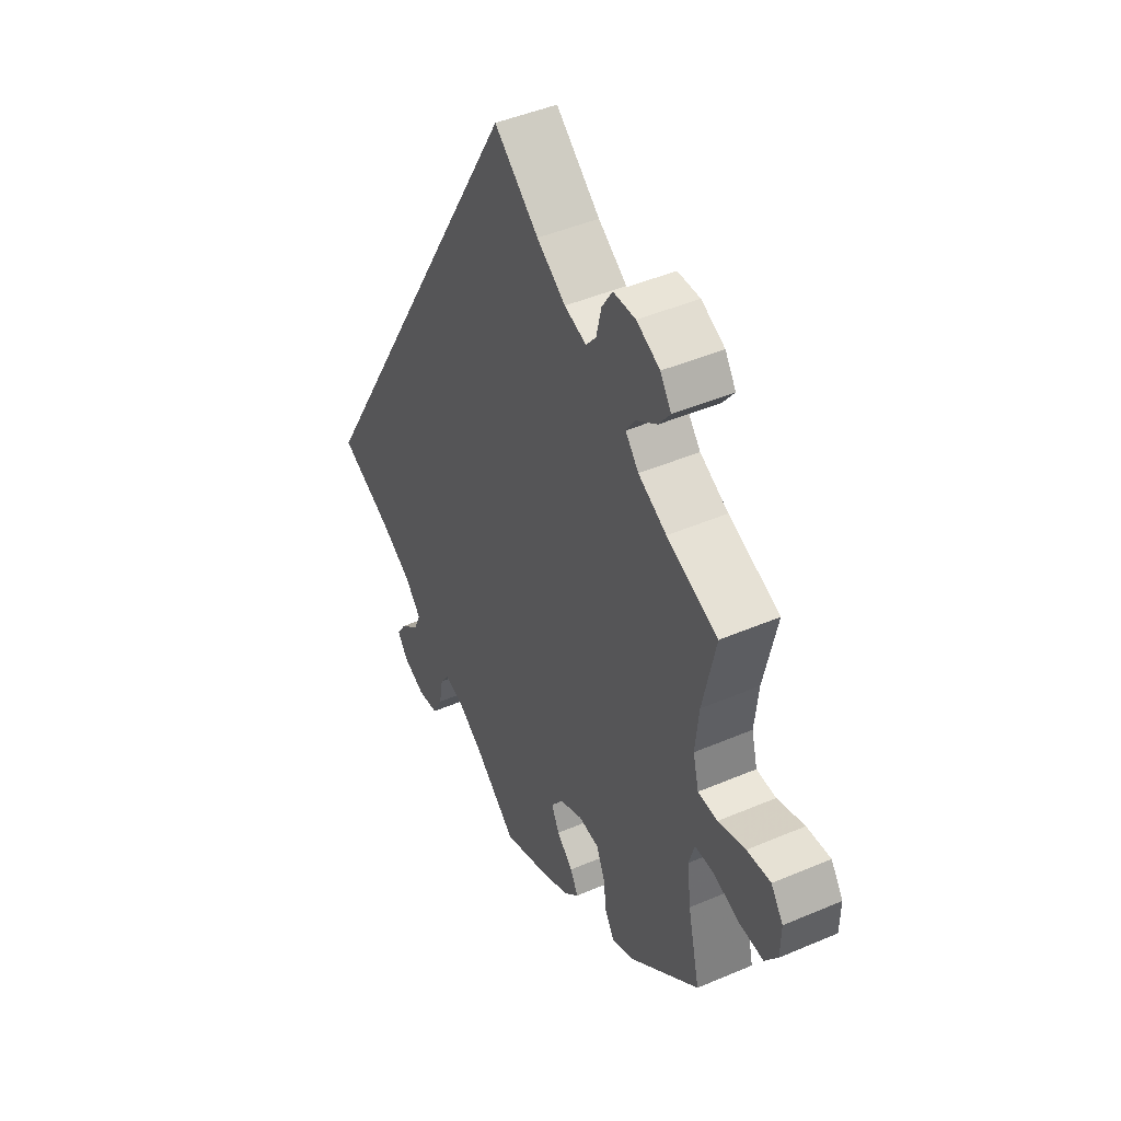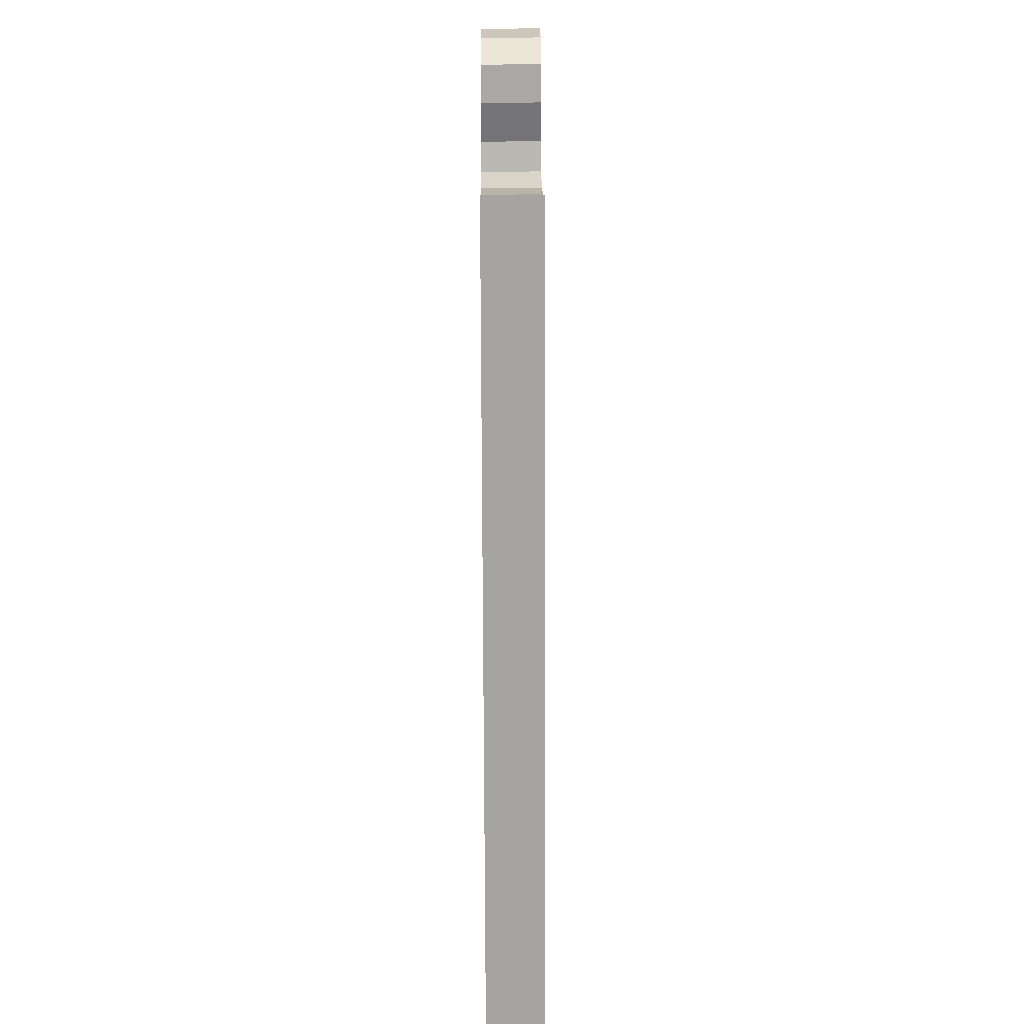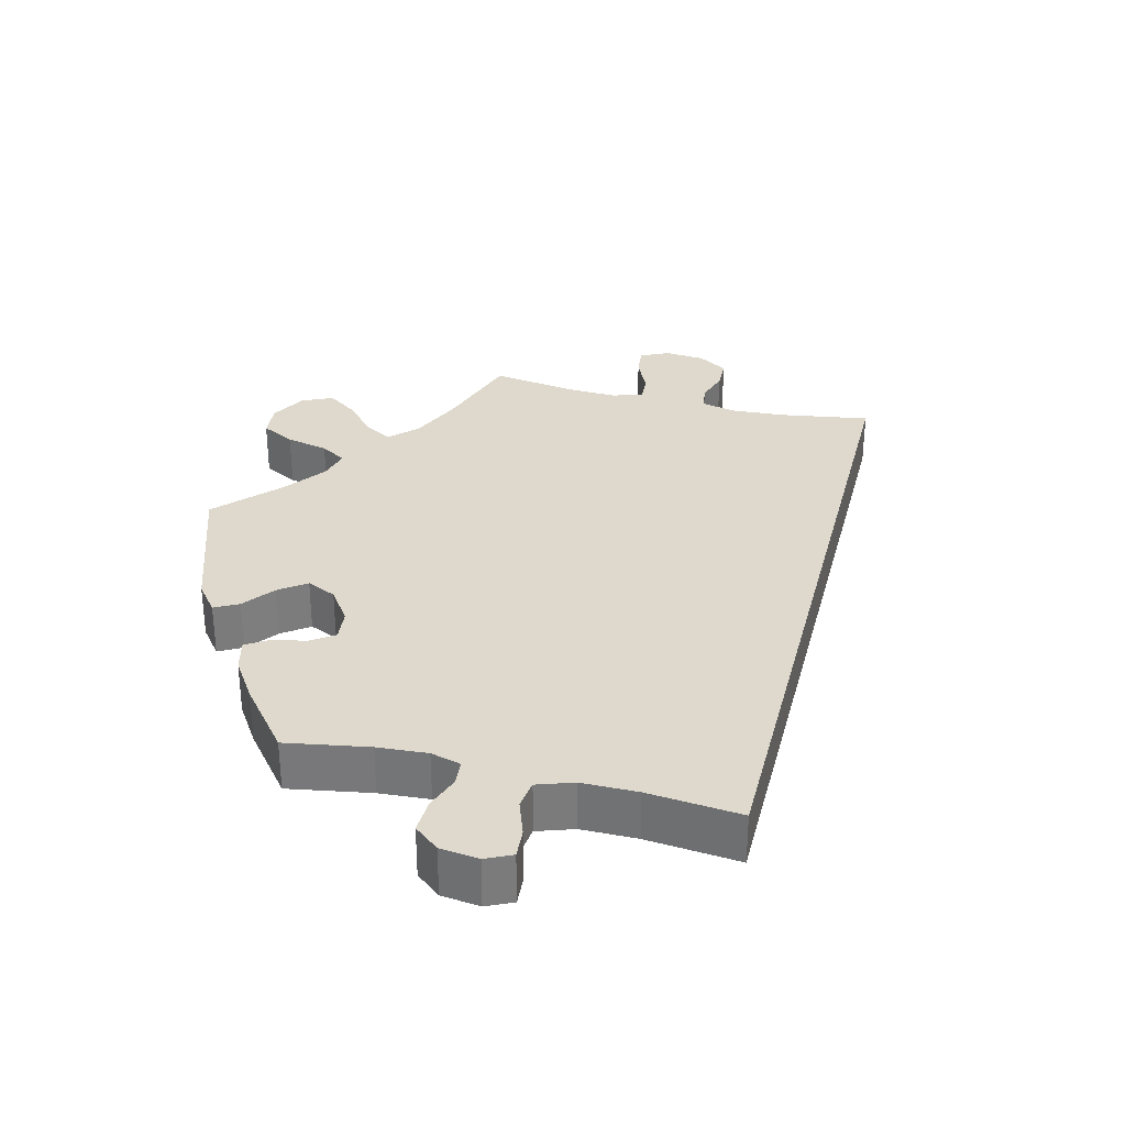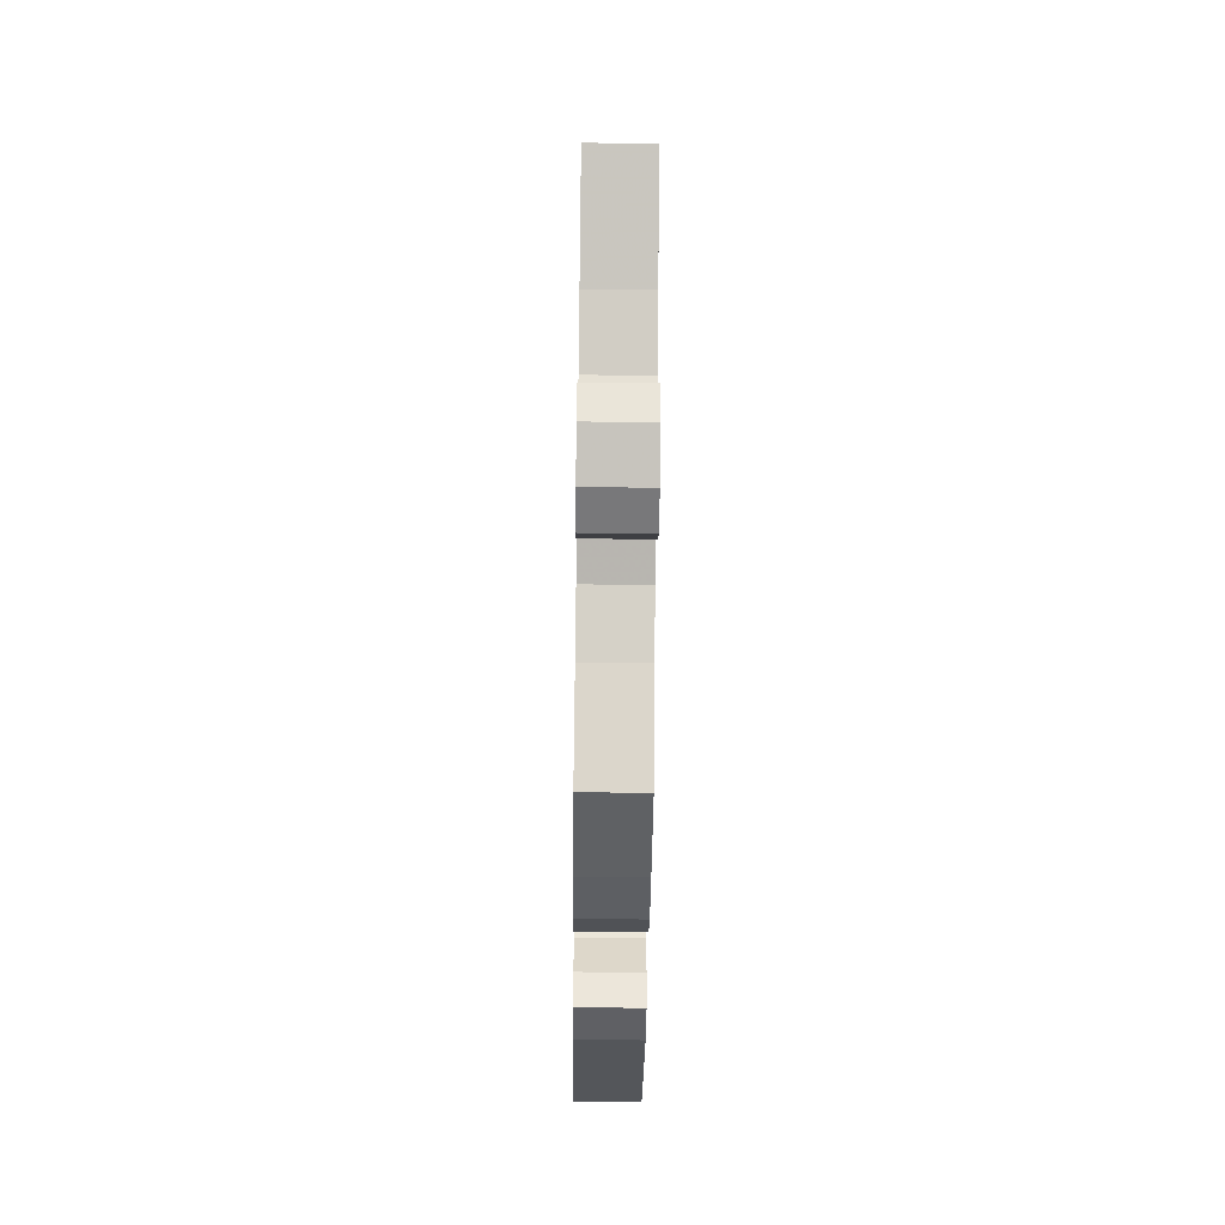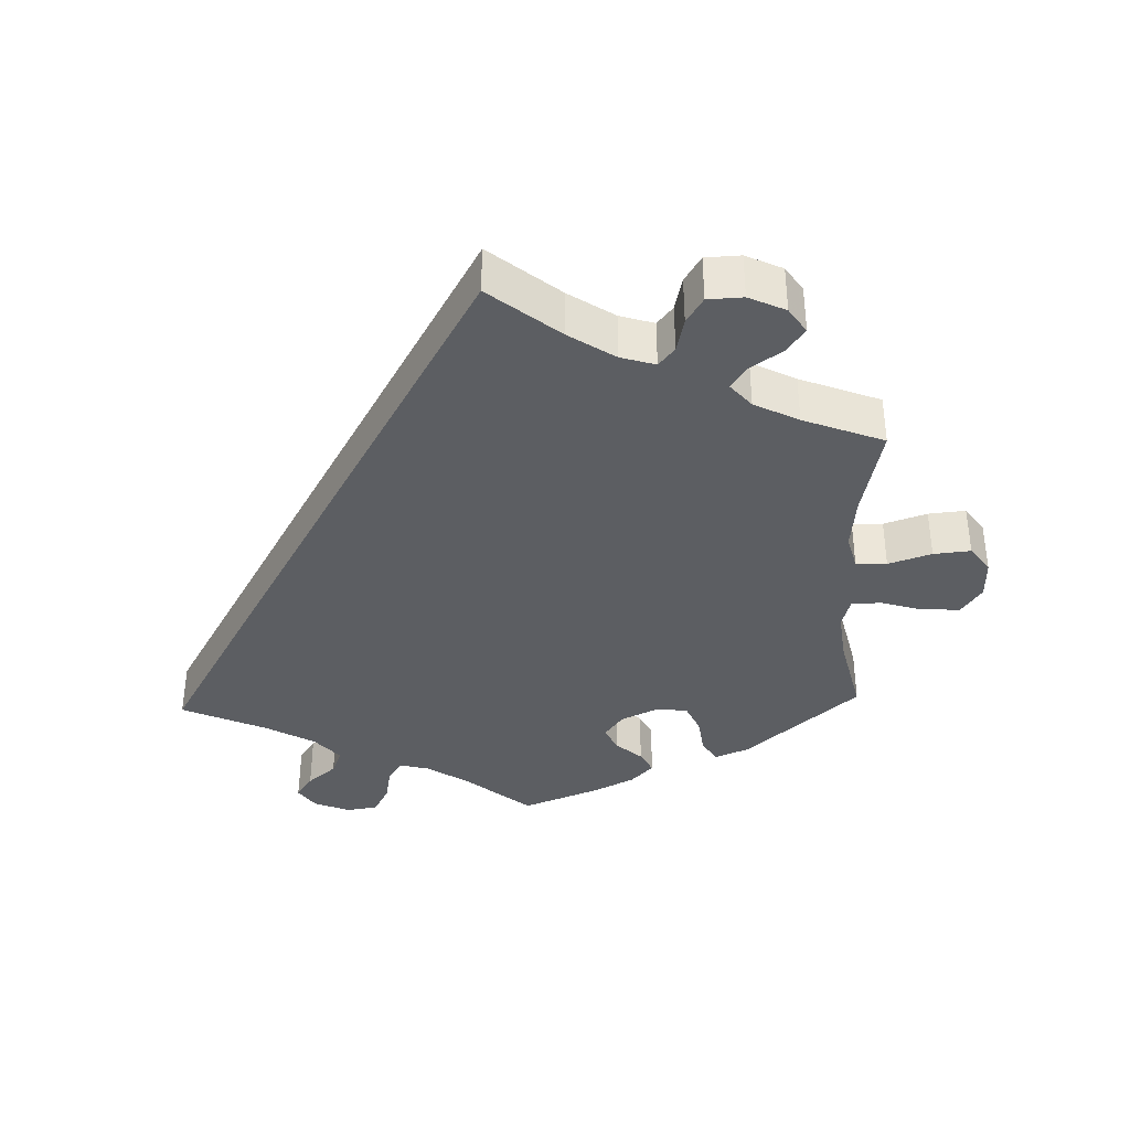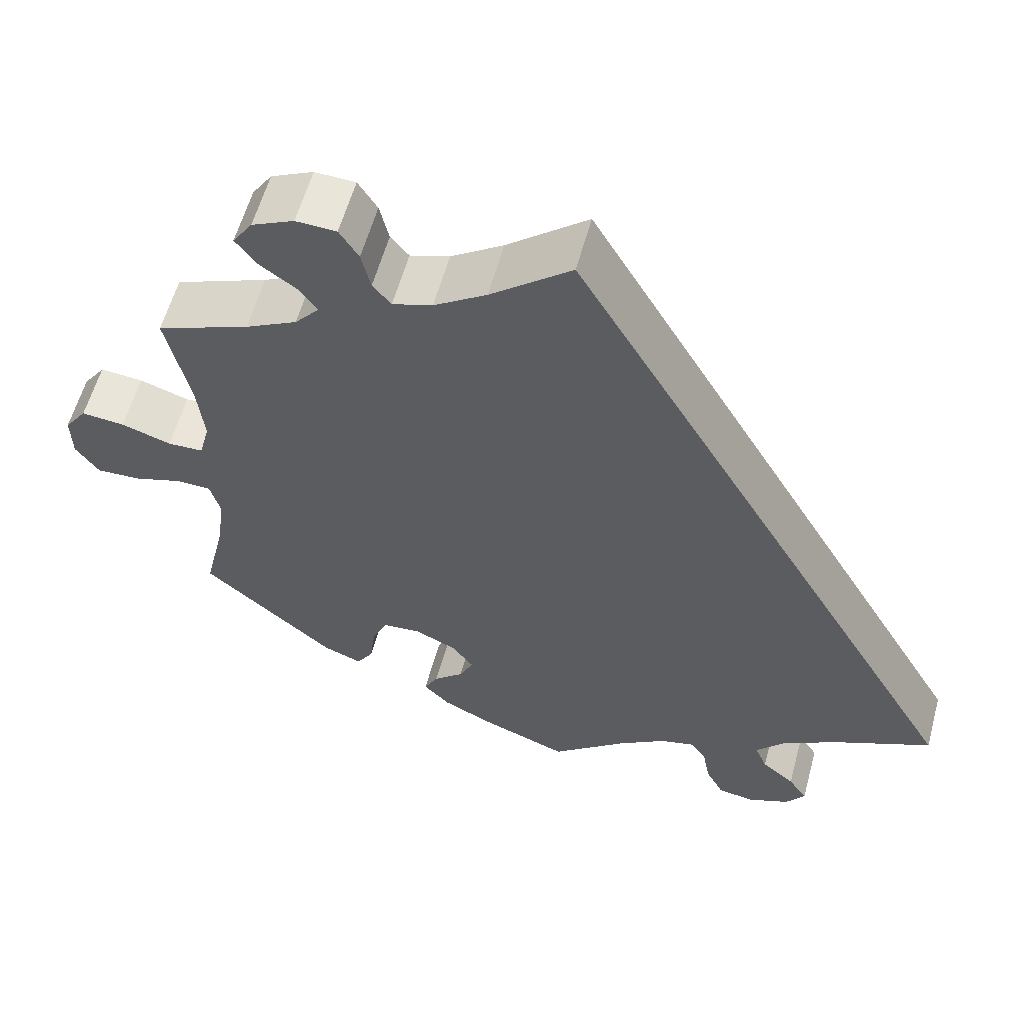
<metadata>
{"format":"obj","ext":"obj","renderer":"f3d","projection":"perspective","resolution":1024,"background":"white","views":[{"elev":45.6,"azim":63.8,"up":"+Z"},{"elev":46.7,"azim":-90.4,"up":"+Z"},{"elev":31.9,"azim":-135.8,"up":"+Y"},{"elev":-66.6,"azim":-90.7,"up":"+Z"},{"elev":-37.6,"azim":2.0,"up":"+Y"},{"elev":58.6,"azim":-164.8,"up":"+Z"}]}
</metadata>
<code>
v 0.097 0.07 0.499
v 0.16 0.07 0.457
v 0.208 0.07 0.442
v 0.23 0.07 0.469
v 0.241 0.07 0.517
v 0.264 0.07 0.554
v 0.313 0.07 0.556
v 0.364 0.07 0.532
v 0.388 0.07 0.496
v 0.363 0.07 0.462
v 0.318 0.07 0.43
v 0.297 0.07 0.399
v 0.326 0.07 0.365
v 0.388 0.07 0.333
v 0.5 0.07 0.289
v 0.472 0.07 0.159
v 0.464 0.07 0.082
v 0.477 0.07 0.032
v 0.52 0.07 0.031
v 0.58 0.07 0.051
v 0.632 0.07 0.056
v 0.659 0.07 0.018
v 0.658 0.07 -0.038
v 0.63 0.07 -0.078
v 0.577 0.07 -0.076
v 0.519 0.07 -0.058
v 0.477 0.07 -0.059
v 0.465 0.07 -0.102
v 0.473 0.07 -0.172
v 0.5 0.07 -0.289
v 0.342 0.07 -0.427
v 0.295 0.07 -0.446
v 0.275 0.07 -0.414
v 0.268 0.07 -0.36
v 0.249 0.07 -0.317
v 0.204 0.07 -0.313
v 0.153 0.07 -0.337
v 0.127 0.07 -0.373
v 0.144 0.07 -0.409
v 0.18 0.07 -0.441
v 0.197 0.07 -0.474
v 0.165 0.07 -0.507
v 0.105 0.07 -0.537
v 0 0.07 -0.578
v -0.09 0.07 -0.503
v -0.148 0.07 -0.464
v -0.19 0.07 -0.453
v -0.21 0.07 -0.482
v -0.219 0.07 -0.532
v -0.241 0.07 -0.574
v -0.285 0.07 -0.581
v -0.335 0.07 -0.56
v -0.358 0.07 -0.527
v -0.335 0.07 -0.493
v -0.295 0.07 -0.459
v -0.28 0.07 -0.422
v -0.315 0.07 -0.382
v -0.382 0.07 -0.343
v -0.501 0.07 -0.289
v 0 0.07 0.578
v 0.097 0 0.499
v 0.16 0 0.457
v 0.208 0 0.442
v 0.23 0 0.469
v 0.241 0 0.517
v 0.264 0 0.554
v 0.313 0 0.556
v 0.364 0 0.532
v 0.388 0 0.496
v 0.363 0 0.462
v 0.318 0 0.43
v 0.297 0 0.399
v 0.326 0 0.365
v 0.388 0 0.333
v 0.5 0 0.289
v 0.472 0 0.159
v 0.464 0 0.082
v 0.477 0 0.032
v 0.52 0 0.031
v 0.58 0 0.051
v 0.632 0 0.056
v 0.659 0 0.018
v 0.658 0 -0.038
v 0.63 0 -0.078
v 0.577 0 -0.076
v 0.519 0 -0.058
v 0.477 0 -0.059
v 0.465 0 -0.102
v 0.473 0 -0.172
v 0.5 0 -0.289
v 0.342 0 -0.427
v 0.295 0 -0.446
v 0.275 0 -0.414
v 0.268 0 -0.36
v 0.249 0 -0.317
v 0.204 0 -0.313
v 0.153 0 -0.337
v 0.127 0 -0.373
v 0.144 0 -0.409
v 0.18 0 -0.441
v 0.197 0 -0.474
v 0.165 0 -0.507
v 0.105 0 -0.537
v 0 0 -0.578
v -0.09 0 -0.503
v -0.148 0 -0.464
v -0.19 0 -0.453
v -0.21 0 -0.482
v -0.219 0 -0.532
v -0.241 0 -0.574
v -0.285 0 -0.581
v -0.335 0 -0.56
v -0.358 0 -0.527
v -0.335 0 -0.493
v -0.295 0 -0.459
v -0.28 0 -0.422
v -0.315 0 -0.382
v -0.382 0 -0.343
v -0.501 0 -0.289
v 0 0 0.578
f 58 59 60 1
f 57 58 1 2
f 56 57 2 3
f 55 56 3 4
f 52 53 54 55
f 52 55 4
f 51 52 4
f 48 49 50 51
f 47 48 51 4
f 46 47 4
f 45 46 4
f 44 45 4
f 39 40 41 42
f 38 39 42 43
f 31 32 33 34
f 29 30 31 34
f 28 29 34 35
f 27 28 35 36
f 23 24 25 26
f 23 26 27
f 22 23 27
f 19 20 21 22
f 18 19 22 27
f 17 18 27 36
f 14 15 16
f 13 14 16 17
f 12 13 17 36
f 8 9 10 11
f 8 11 12
f 7 8 12
f 38 43 44 4
f 7 12 36 37
f 6 7 37 38
f 4 5 6 38
f 61 120 119 118
f 62 61 118 117
f 63 62 117 116
f 64 63 116 115
f 115 114 113 112
f 64 115 112
f 64 112 111
f 111 110 109 108
f 64 111 108 107
f 64 107 106
f 64 106 105
f 64 105 104
f 102 101 100 99
f 103 102 99 98
f 94 93 92 91
f 94 91 90 89
f 95 94 89 88
f 96 95 88 87
f 86 85 84 83
f 87 86 83
f 87 83 82
f 82 81 80 79
f 87 82 79 78
f 96 87 78 77
f 76 75 74
f 77 76 74 73
f 96 77 73 72
f 71 70 69 68
f 72 71 68
f 72 68 67
f 64 104 103 98
f 97 96 72 67
f 98 97 67 66
f 98 66 65 64
f 1 61 62 2
f 2 62 63 3
f 3 63 64 4
f 4 64 65 5
f 5 65 66 6
f 6 66 67 7
f 7 67 68 8
f 8 68 69 9
f 9 69 70 10
f 10 70 71 11
f 11 71 72 12
f 12 72 73 13
f 13 73 74 14
f 14 74 75 15
f 15 75 76 16
f 16 76 77 17
f 17 77 78 18
f 18 78 79 19
f 19 79 80 20
f 20 80 81 21
f 21 81 82 22
f 22 82 83 23
f 23 83 84 24
f 24 84 85 25
f 25 85 86 26
f 26 86 87 27
f 27 87 88 28
f 28 88 89 29
f 29 89 90 30
f 30 90 91 31
f 31 91 92 32
f 32 92 93 33
f 33 93 94 34
f 34 94 95 35
f 35 95 96 36
f 36 96 97 37
f 37 97 98 38
f 38 98 99 39
f 39 99 100 40
f 40 100 101 41
f 41 101 102 42
f 42 102 103 43
f 43 103 104 44
f 44 104 105 45
f 45 105 106 46
f 46 106 107 47
f 47 107 108 48
f 48 108 109 49
f 49 109 110 50
f 50 110 111 51
f 51 111 112 52
f 52 112 113 53
f 53 113 114 54
f 54 114 115 55
f 55 115 116 56
f 56 116 117 57
f 57 117 118 58
f 58 118 119 59
f 59 119 120 60
f 60 120 61 1

</code>
